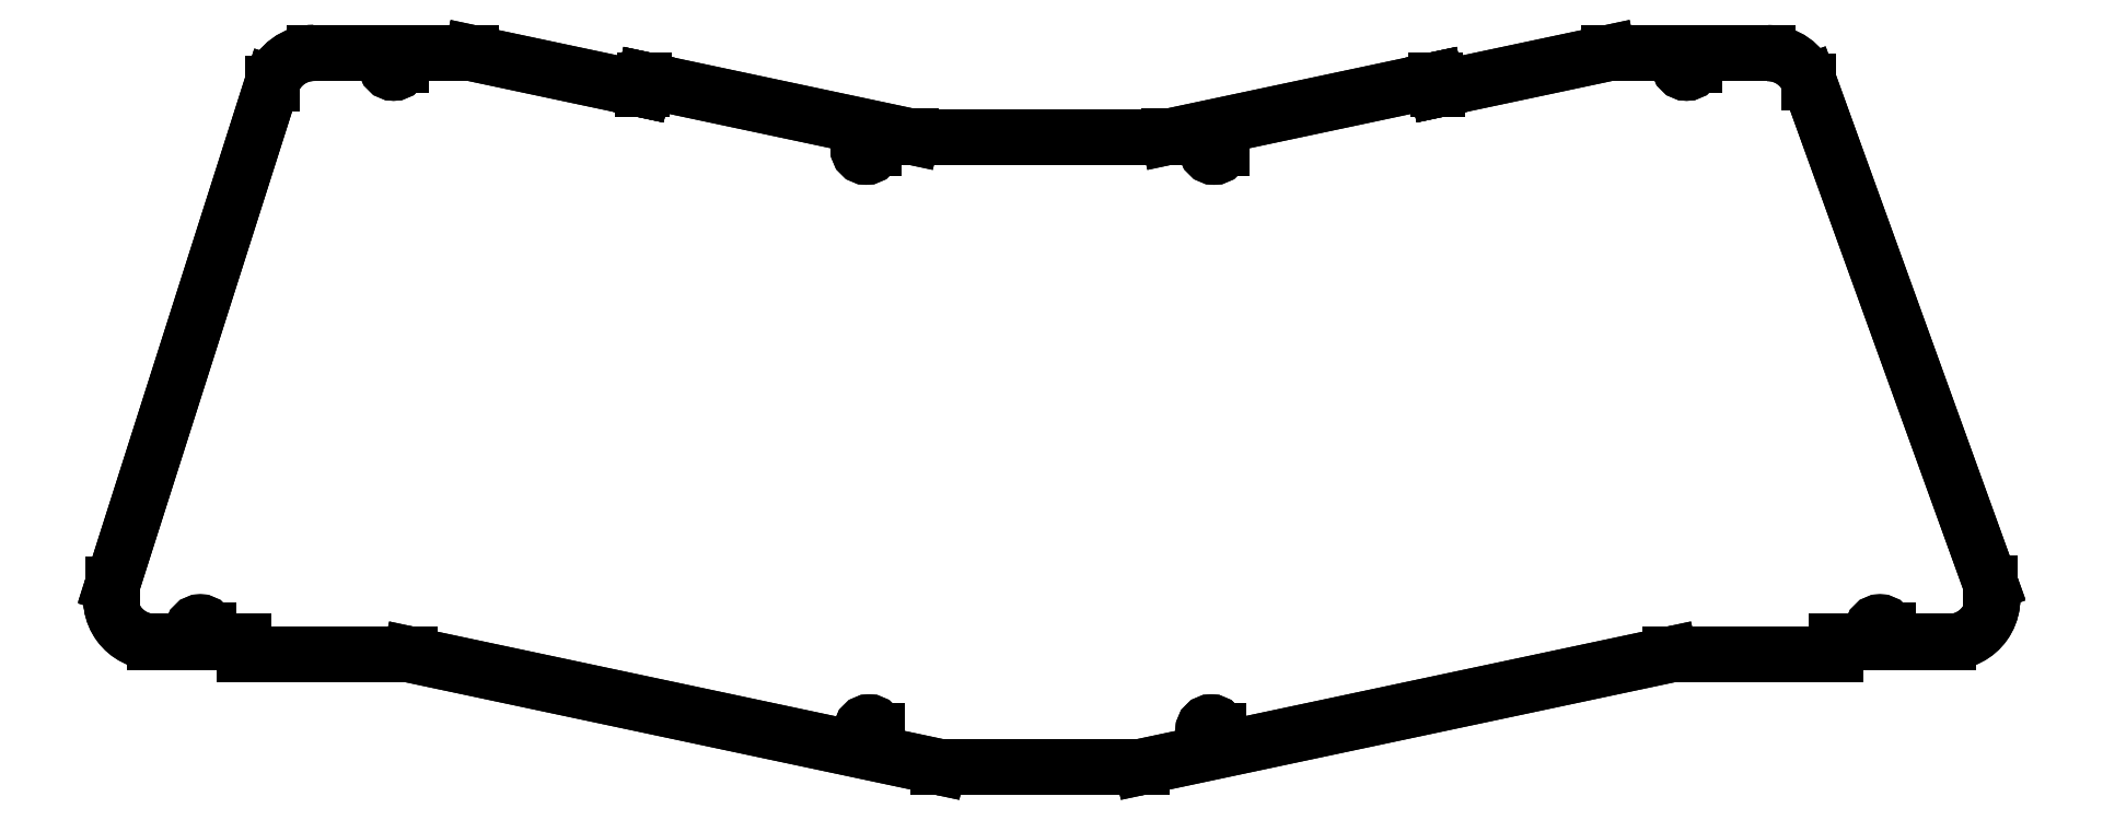
<metadata>
{"format":"dxf","ext":"dxf","renderer":"ezdxf+matplotlib","layout":"modelspace","background":"white","min_lineweight":24,"dpi":150}
</metadata>
<code>
0
SECTION
2
ENTITIES
0
LINE
8
Body009
10
-161.2
20
-6.796
30
1.016
11
-161.2
21
-7.058
31
-1.973
0
LINE
8
Body009
10
-145
20
-6.796
30
1.016
11
-145
21
-7.058
31
-1.973
0
LINE
8
Body009
10
-161.2
20
-6.796
30
1.016
11
-145
21
-6.796
31
1.016
0
LINE
8
Body009
10
-161.2
20
-7.058
30
-1.973
11
-145
21
-7.058
31
-1.973
0
LINE
8
Body009
10
-145
20
-6.796
30
1.016
11
-145
21
-7.058
31
-1.973
0
LINE
8
Body009
10
-145
20
-9.05
30
1.213
11
-145
21
-9.311
31
-1.776
0
LINE
8
Body009
10
-145
20
-6.796
30
1.016
11
-145
21
-9.05
31
1.213
0
LINE
8
Body009
10
-145
20
-7.058
30
-1.973
11
-145
21
-9.311
31
-1.776
0
LINE
8
Body009
10
-145
20
-9.05
30
1.213
11
-145
21
-9.311
31
-1.776
0
LINE
8
Body009
10
-115.3
20
-9.05
30
1.213
11
-115.3
21
-9.311
31
-1.776
0
LINE
8
Body009
10
-145
20
-9.05
30
1.213
11
-115.3
21
-9.05
31
1.213
0
LINE
8
Body009
10
-145
20
-9.311
30
-1.776
11
-115.3
21
-9.311
31
-1.776
0
LINE
8
Body009
10
-115.3
20
-9.05
30
1.213
11
-115.3
21
-9.311
31
-1.776
0
LINE
8
Body009
10
-114.6
20
-9.116
30
1.218
11
-114.6
21
-9.377
31
-1.77
0
ARC
8
Body009
10
-115.3
20
-12.03
30
1.473
40
2.977
50
77.91
51
90
0
ARC
8
Body009
10
-115.3
20
-12.29
30
-1.515
40
2.977
50
77.91
51
90
0
LINE
8
Body009
10
-114.6
20
-9.116
30
1.218
11
-114.6
21
-9.377
31
-1.77
0
LINE
8
Body009
10
-18.54
20
-29.54
30
3.006
11
-18.54
21
-29.8
31
0.01714
0
LINE
8
Body009
10
-114.6
20
-9.116
30
1.218
11
-18.54
21
-29.54
31
3.006
0
LINE
8
Body009
10
-114.6
20
-9.377
30
-1.77
11
-18.54
21
-29.8
31
0.01714
0
LINE
8
Body009
10
-17.92
20
-29.61
30
3.011
11
-17.92
21
-29.87
31
0.02288
0
LINE
8
Body009
10
-18.54
20
-29.54
30
3.006
11
-18.54
21
-29.8
31
0.01714
0
ARC
8
Body009
10
-17.92
20
-26.63
30
2.751
40
2.977
50
-102.1
51
-90
0
ARC
8
Body009
10
-17.92
20
-26.89
30
-0.2376
40
2.977
50
-102.1
51
-90
0
LINE
8
Body009
10
-17.92
20
-29.61
30
3.011
11
-17.92
21
-29.87
31
0.02288
0
LINE
8
Body009
10
17.92
20
-29.61
30
3.011
11
17.92
21
-29.87
31
0.02288
0
LINE
8
Body009
10
-17.92
20
-29.61
30
3.011
11
17.92
21
-29.61
31
3.011
0
LINE
8
Body009
10
-17.92
20
-29.87
30
0.02288
11
17.92
21
-29.87
31
0.02288
0
LINE
8
Body009
10
18.54
20
-29.54
30
3.006
11
18.54
21
-29.8
31
0.01714
0
LINE
8
Body009
10
17.92
20
-29.61
30
3.011
11
17.92
21
-29.87
31
0.02288
0
ARC
8
Body009
10
17.92
20
-26.63
30
2.751
40
2.978
50
-90
51
-77.91
0
ARC
8
Body009
10
17.92
20
-26.89
30
-0.2376
40
2.978
50
-90
51
-77.91
0
LINE
8
Body009
10
18.54
20
-29.54
30
3.006
11
18.54
21
-29.8
31
0.01714
0
LINE
8
Body009
10
114.6
20
-9.116
30
1.218
11
114.6
21
-9.377
31
-1.77
0
LINE
8
Body009
10
18.54
20
-29.54
30
3.006
11
114.6
21
-9.116
31
1.218
0
LINE
8
Body009
10
18.54
20
-29.8
30
0.01714
11
114.6
21
-9.377
31
-1.77
0
LINE
8
Body009
10
114.6
20
-9.116
30
1.218
11
114.6
21
-9.377
31
-1.77
0
LINE
8
Body009
10
115.3
20
-9.05
30
1.213
11
115.3
21
-9.311
31
-1.776
0
ARC
8
Body009
10
115.3
20
-12.03
30
1.473
40
2.978
50
90
51
102.1
0
ARC
8
Body009
10
115.3
20
-12.29
30
-1.515
40
2.978
50
90
51
102.1
0
LINE
8
Body009
10
115.3
20
-9.05
30
1.213
11
115.3
21
-9.311
31
-1.776
0
LINE
8
Body009
10
145
20
-9.05
30
1.213
11
145
21
-9.311
31
-1.776
0
LINE
8
Body009
10
115.3
20
-9.05
30
1.213
11
145
21
-9.05
31
1.213
0
LINE
8
Body009
10
115.3
20
-9.311
30
-1.776
11
145
21
-9.311
31
-1.776
0
LINE
8
Body009
10
145
20
-9.05
30
1.213
11
145
21
-9.311
31
-1.776
0
LINE
8
Body009
10
145
20
-6.796
30
1.016
11
145
21
-7.058
31
-1.973
0
LINE
8
Body009
10
145
20
-9.05
30
1.213
11
145
21
-6.796
31
1.016
0
LINE
8
Body009
10
145
20
-9.311
30
-1.776
11
145
21
-7.058
31
-1.973
0
LINE
8
Body009
10
145
20
-6.796
30
1.016
11
145
21
-7.058
31
-1.973
0
LINE
8
Body009
10
165.4
20
-6.796
30
1.016
11
165.4
21
-7.058
31
-1.973
0
LINE
8
Body009
10
145
20
-6.796
30
1.016
11
165.4
21
-6.796
31
1.016
0
LINE
8
Body009
10
145
20
-7.058
30
-1.973
11
165.4
21
-7.058
31
-1.973
0
LINE
8
Body009
10
173
20
3.871
30
0.08234
11
173
21
3.609
31
-2.906
0
LINE
8
Body009
10
165.4
20
-6.796
30
1.016
11
165.4
21
-7.058
31
-1.973
0
ARC
8
Body009
10
165.4
20
1.173
30
0.3183
40
7.997
50
-90
51
19.71
0
ARC
8
Body009
10
165.4
20
0.9119
30
-2.67
40
7.997
50
-90
51
19.71
0
LINE
8
Body009
10
173
20
3.871
30
0.08234
11
173
21
3.609
31
-2.906
0
LINE
8
Body009
10
140
20
95.2
30
-7.908
11
140
21
94.94
31
-10.9
0
LINE
8
Body009
10
173
20
3.871
30
0.08234
11
140
21
95.2
31
-7.908
0
LINE
8
Body009
10
173
20
3.609
30
-2.906
11
140
21
94.94
31
-10.9
0
LINE
8
Body009
10
132.5
20
100.5
30
-8.369
11
132.5
21
100.2
31
-11.36
0
LINE
8
Body009
10
140
20
95.2
30
-7.908
11
140
21
94.94
31
-10.9
0
ARC
8
Body009
10
132.5
20
92.5
30
-7.672
40
7.97
50
19.71
51
90
0
ARC
8
Body009
10
132.5
20
92.24
30
-10.66
40
7.97
50
19.71
51
90
0
LINE
8
Body009
10
103.5
20
100.5
30
-8.369
11
103.5
21
100.2
31
-11.36
0
LINE
8
Body009
10
132.5
20
100.5
30
-8.369
11
132.5
21
100.2
31
-11.36
0
LINE
8
Body009
10
103.5
20
100.5
30
-8.369
11
132.5
21
100.5
31
-8.369
0
LINE
8
Body009
10
103.5
20
100.2
30
-11.36
11
132.5
21
100.2
31
-11.36
0
LINE
8
Body009
10
103.5
20
100.5
30
-8.369
11
103.5
21
100.2
31
-11.36
0
LINE
8
Body009
10
72.37
20
93.86
30
-7.79
11
72.37
21
93.6
31
-10.78
0
LINE
8
Body009
10
103.5
20
100.5
30
-8.369
11
72.37
21
93.86
31
-7.79
0
LINE
8
Body009
10
103.5
20
100.2
30
-11.36
11
72.37
21
93.6
31
-10.78
0
LINE
8
Body009
10
72
20
95.56
30
-7.939
11
72
21
95.29
31
-10.93
0
LINE
8
Body009
10
72.37
20
93.86
30
-7.79
11
72.37
21
93.6
31
-10.78
0
LINE
8
Body009
10
72
20
95.56
30
-7.939
11
72.37
21
93.86
31
-7.79
0
LINE
8
Body009
10
72
20
95.29
30
-10.93
11
72.37
21
93.6
31
-10.78
0
LINE
8
Body009
10
72
20
95.56
30
-7.939
11
72
21
95.29
31
-10.93
0
LINE
8
Body009
10
23.36
20
85.22
30
-7.034
11
23.36
21
84.95
31
-10.02
0
LINE
8
Body009
10
72
20
95.56
30
-7.939
11
23.36
21
85.22
31
-7.034
0
LINE
8
Body009
10
72
20
95.29
30
-10.93
11
23.36
21
84.95
31
-10.02
0
LINE
8
Body009
10
23.36
20
85.22
30
-7.034
11
23.36
21
84.95
31
-10.02
0
LINE
8
Body009
10
22.74
20
85.15
30
-7.029
11
22.74
21
84.89
31
-10.02
0
ARC
8
Body009
10
22.74
20
88.13
30
-7.289
40
2.978
50
-90
51
-77.91
0
ARC
8
Body009
10
22.74
20
87.87
30
-10.28
40
2.978
50
-90
51
-77.91
0
LINE
8
Body009
10
22.74
20
85.15
30
-7.029
11
22.74
21
84.89
31
-10.02
0
LINE
8
Body009
10
-22.74
20
85.15
30
-7.029
11
-22.74
21
84.89
31
-10.02
0
LINE
8
Body009
10
22.74
20
85.15
30
-7.029
11
-22.74
21
85.15
31
-7.029
0
LINE
8
Body009
10
22.74
20
84.89
30
-10.02
11
-22.74
21
84.89
31
-10.02
0
LINE
8
Body009
10
-22.74
20
85.15
30
-7.029
11
-22.74
21
84.89
31
-10.02
0
LINE
8
Body009
10
-23.36
20
85.22
30
-7.034
11
-23.36
21
84.95
31
-10.02
0
ARC
8
Body009
10
-22.74
20
88.13
30
-7.289
40
2.977
50
-102.1
51
-90
0
ARC
8
Body009
10
-22.74
20
87.87
30
-10.28
40
2.977
50
-102.1
51
-90
0
LINE
8
Body009
10
-23.36
20
85.22
30
-7.034
11
-23.36
21
84.95
31
-10.02
0
LINE
8
Body009
10
-72
20
95.56
30
-7.939
11
-72
21
95.29
31
-10.93
0
LINE
8
Body009
10
-23.36
20
85.22
30
-7.034
11
-72
21
95.56
31
-7.939
0
LINE
8
Body009
10
-23.36
20
84.95
30
-10.02
11
-72
21
95.29
31
-10.93
0
LINE
8
Body009
10
-72
20
95.56
30
-7.939
11
-72
21
95.29
31
-10.93
0
LINE
8
Body009
10
-72.37
20
93.86
30
-7.79
11
-72.37
21
93.6
31
-10.78
0
LINE
8
Body009
10
-72
20
95.56
30
-7.939
11
-72.37
21
93.86
31
-7.79
0
LINE
8
Body009
10
-72
20
95.29
30
-10.93
11
-72.37
21
93.6
31
-10.78
0
LINE
8
Body009
10
-72.37
20
93.86
30
-7.79
11
-72.37
21
93.6
31
-10.78
0
LINE
8
Body009
10
-103.5
20
100.5
30
-8.369
11
-103.5
21
100.2
31
-11.36
0
LINE
8
Body009
10
-72.37
20
93.86
30
-7.79
11
-103.5
21
100.5
31
-8.369
0
LINE
8
Body009
10
-72.37
20
93.6
30
-10.78
11
-103.5
21
100.2
31
-11.36
0
LINE
8
Body009
10
-103.5
20
100.5
30
-8.369
11
-103.5
21
100.2
31
-11.36
0
LINE
8
Body009
10
-132.2
20
100.5
30
-8.369
11
-132.2
21
100.2
31
-11.36
0
LINE
8
Body009
10
-103.5
20
100.5
30
-8.369
11
-132.2
21
100.5
31
-8.369
0
LINE
8
Body009
10
-103.5
20
100.2
30
-11.36
11
-132.2
21
100.2
31
-11.36
0
LINE
8
Body009
10
-139.8
20
94.91
30
-7.882
11
-139.8
21
94.65
31
-10.87
0
LINE
8
Body009
10
-132.2
20
100.5
30
-8.369
11
-132.2
21
100.2
31
-11.36
0
ARC
8
Body009
10
-132.2
20
92.5
30
-7.672
40
7.997
50
90
51
162.5
0
ARC
8
Body009
10
-132.2
20
92.24
30
-10.66
40
7.997
50
90
51
162.5
0
LINE
8
Body009
10
-168.9
20
3.582
30
0.1076
11
-168.9
21
3.321
31
-2.881
0
LINE
8
Body009
10
-139.8
20
94.91
30
-7.882
11
-139.8
21
94.65
31
-10.87
0
LINE
8
Body009
10
-168.9
20
3.582
30
0.1076
11
-139.8
21
94.91
31
-7.882
0
LINE
8
Body009
10
-168.9
20
3.321
30
-2.881
11
-139.8
21
94.65
31
-10.87
0
LINE
8
Body009
10
-161.2
20
-6.796
30
1.016
11
-161.2
21
-7.058
31
-1.973
0
LINE
8
Body009
10
-168.9
20
3.582
30
0.1076
11
-168.9
21
3.321
31
-2.881
0
ARC
8
Body009
10
-161.2
20
1.173
30
0.3183
40
7.97
50
162.5
51
-90
0
ARC
8
Body009
10
-161.2
20
0.9119
30
-2.67
40
7.97
50
162.5
51
-90
0
LINE
8
Body009
10
33.16
20
83.08
30
-6.848
11
33.16
21
82.82
31
-9.836
0
LINE
8
Body009
10
33.16
20
83.08
30
-6.848
11
33.16
21
82.82
31
-9.836
0
CIRCLE
8
Body009
10
31.66
20
83.08
40
1.5
0
CIRCLE
8
Body009
10
31.66
20
82.82
40
1.5
0
LINE
8
Body009
10
-30.16
20
83.08
30
-6.848
11
-30.16
21
82.82
31
-9.836
0
LINE
8
Body009
10
-30.16
20
83.08
30
-6.848
11
-30.16
21
82.82
31
-9.836
0
CIRCLE
8
Body009
10
-31.66
20
83.08
40
1.5
0
CIRCLE
8
Body009
10
-31.66
20
82.82
40
1.5
0
LINE
8
Body009
10
119.2
20
98.39
30
-8.187
11
119.2
21
98.12
31
-11.18
0
LINE
8
Body009
10
119.2
20
98.39
30
-8.187
11
119.2
21
98.12
31
-11.18
0
CIRCLE
8
Body009
10
117.7
20
98.39
40
1.5
0
CIRCLE
8
Body009
10
117.7
20
98.12
40
1.5
0
LINE
8
Body009
10
32.64
20
-22.97
30
2.43
11
32.64
21
-23.23
31
-0.5582
0
LINE
8
Body009
10
32.64
20
-22.97
30
2.43
11
32.64
21
-23.23
31
-0.5582
0
CIRCLE
8
Body009
10
31.14
20
-22.97
40
1.5
0
CIRCLE
8
Body009
10
31.14
20
-23.23
40
1.5
0
LINE
8
Body009
10
-29.64
20
-22.97
30
2.43
11
-29.64
21
-23.23
31
-0.5582
0
LINE
8
Body009
10
-29.64
20
-22.97
30
2.43
11
-29.64
21
-23.23
31
-0.5582
0
CIRCLE
8
Body009
10
-31.14
20
-22.97
40
1.5
0
CIRCLE
8
Body009
10
-31.14
20
-23.23
40
1.5
0
LINE
8
Body009
10
-116.2
20
98.39
30
-8.187
11
-116.2
21
98.12
31
-11.18
0
LINE
8
Body009
10
-116.2
20
98.39
30
-8.187
11
-116.2
21
98.12
31
-11.18
0
CIRCLE
8
Body009
10
-117.7
20
98.39
40
1.5
0
CIRCLE
8
Body009
10
-117.7
20
98.12
40
1.5
0
LINE
8
Body009
10
154.4
20
-4.738
30
0.8355
11
154.4
21
-5
31
-2.153
0
LINE
8
Body009
10
154.4
20
-4.738
30
0.8355
11
154.4
21
-5
31
-2.153
0
CIRCLE
8
Body009
10
152.9
20
-4.738
40
1.5
0
CIRCLE
8
Body009
10
152.9
20
-5
40
1.5
0
LINE
8
Body009
10
-151.4
20
-4.738
30
0.8355
11
-151.4
21
-5
31
-2.153
0
LINE
8
Body009
10
-151.4
20
-4.738
30
0.8355
11
-151.4
21
-5
31
-2.153
0
CIRCLE
8
Body009
10
-152.9
20
-4.738
40
1.5
0
CIRCLE
8
Body009
10
-152.9
20
-5
40
1.5
0
LINE
8
Body009
10
-161.2
20
-6.796
30
1.016
11
-145
21
-6.796
31
1.016
0
LINE
8
Body009
10
-145
20
-6.796
30
1.016
11
-145
21
-9.05
31
1.213
0
LINE
8
Body009
10
-145
20
-9.05
30
1.213
11
-115.3
21
-9.05
31
1.213
0
ARC
8
Body009
10
-115.3
20
-12.03
30
1.473
40
2.977
50
77.91
51
90
0
LINE
8
Body009
10
-114.6
20
-9.116
30
1.218
11
-18.54
21
-29.54
31
3.006
0
ARC
8
Body009
10
-17.92
20
-26.63
30
2.751
40
2.977
50
-102.1
51
-90
0
LINE
8
Body009
10
-17.92
20
-29.61
30
3.011
11
17.92
21
-29.61
31
3.011
0
ARC
8
Body009
10
17.92
20
-26.63
30
2.751
40
2.978
50
-90
51
-77.91
0
LINE
8
Body009
10
18.54
20
-29.54
30
3.006
11
114.6
21
-9.116
31
1.218
0
ARC
8
Body009
10
115.3
20
-12.03
30
1.473
40
2.978
50
90
51
102.1
0
LINE
8
Body009
10
115.3
20
-9.05
30
1.213
11
145
21
-9.05
31
1.213
0
LINE
8
Body009
10
145
20
-9.05
30
1.213
11
145
21
-6.796
31
1.016
0
LINE
8
Body009
10
145
20
-6.796
30
1.016
11
165.4
21
-6.796
31
1.016
0
ARC
8
Body009
10
165.4
20
1.173
30
0.3183
40
7.997
50
-90
51
19.71
0
LINE
8
Body009
10
173
20
3.871
30
0.08234
11
140
21
95.2
31
-7.908
0
ARC
8
Body009
10
132.5
20
92.5
30
-7.672
40
7.97
50
19.71
51
90
0
LINE
8
Body009
10
103.5
20
100.5
30
-8.369
11
132.5
21
100.5
31
-8.369
0
LINE
8
Body009
10
103.5
20
100.5
30
-8.369
11
72.37
21
93.86
31
-7.79
0
LINE
8
Body009
10
72
20
95.56
30
-7.939
11
72.37
21
93.86
31
-7.79
0
LINE
8
Body009
10
72
20
95.56
30
-7.939
11
23.36
21
85.22
31
-7.034
0
ARC
8
Body009
10
22.74
20
88.13
30
-7.289
40
2.978
50
-90
51
-77.91
0
LINE
8
Body009
10
22.74
20
85.15
30
-7.029
11
-22.74
21
85.15
31
-7.029
0
ARC
8
Body009
10
-22.74
20
88.13
30
-7.289
40
2.977
50
-102.1
51
-90
0
LINE
8
Body009
10
-23.36
20
85.22
30
-7.034
11
-72
21
95.56
31
-7.939
0
LINE
8
Body009
10
-72
20
95.56
30
-7.939
11
-72.37
21
93.86
31
-7.79
0
LINE
8
Body009
10
-72.37
20
93.86
30
-7.79
11
-103.5
21
100.5
31
-8.369
0
LINE
8
Body009
10
-103.5
20
100.5
30
-8.369
11
-132.2
21
100.5
31
-8.369
0
ARC
8
Body009
10
-132.2
20
92.5
30
-7.672
40
7.997
50
90
51
162.5
0
LINE
8
Body009
10
-168.9
20
3.582
30
0.1076
11
-139.8
21
94.91
31
-7.882
0
ARC
8
Body009
10
-161.2
20
1.173
30
0.3183
40
7.97
50
162.5
51
-90
0
CIRCLE
8
Body009
10
31.66
20
83.08
40
1.5
0
CIRCLE
8
Body009
10
-31.66
20
83.08
40
1.5
0
CIRCLE
8
Body009
10
117.7
20
98.39
40
1.5
0
CIRCLE
8
Body009
10
31.14
20
-22.97
40
1.5
0
CIRCLE
8
Body009
10
-31.14
20
-22.97
40
1.5
0
CIRCLE
8
Body009
10
-117.7
20
98.39
40
1.5
0
CIRCLE
8
Body009
10
152.9
20
-4.738
40
1.5
0
CIRCLE
8
Body009
10
-152.9
20
-4.738
40
1.5
0
LINE
8
Body009
10
-161.2
20
-7.058
30
-1.973
11
-145
21
-7.058
31
-1.973
0
LINE
8
Body009
10
-145
20
-7.058
30
-1.973
11
-145
21
-9.311
31
-1.776
0
LINE
8
Body009
10
-145
20
-9.311
30
-1.776
11
-115.3
21
-9.311
31
-1.776
0
ARC
8
Body009
10
-115.3
20
-12.29
30
-1.515
40
2.977
50
77.91
51
90
0
LINE
8
Body009
10
-114.6
20
-9.377
30
-1.77
11
-18.54
21
-29.8
31
0.01714
0
ARC
8
Body009
10
-17.92
20
-26.89
30
-0.2376
40
2.977
50
-102.1
51
-90
0
LINE
8
Body009
10
-17.92
20
-29.87
30
0.02288
11
17.92
21
-29.87
31
0.02288
0
ARC
8
Body009
10
17.92
20
-26.89
30
-0.2376
40
2.978
50
-90
51
-77.91
0
LINE
8
Body009
10
18.54
20
-29.8
30
0.01714
11
114.6
21
-9.377
31
-1.77
0
ARC
8
Body009
10
115.3
20
-12.29
30
-1.515
40
2.978
50
90
51
102.1
0
LINE
8
Body009
10
115.3
20
-9.311
30
-1.776
11
145
21
-9.311
31
-1.776
0
LINE
8
Body009
10
145
20
-9.311
30
-1.776
11
145
21
-7.058
31
-1.973
0
LINE
8
Body009
10
145
20
-7.058
30
-1.973
11
165.4
21
-7.058
31
-1.973
0
ARC
8
Body009
10
165.4
20
0.9119
30
-2.67
40
7.997
50
-90
51
19.71
0
LINE
8
Body009
10
173
20
3.609
30
-2.906
11
140
21
94.94
31
-10.9
0
ARC
8
Body009
10
132.5
20
92.24
30
-10.66
40
7.97
50
19.71
51
90
0
LINE
8
Body009
10
103.5
20
100.2
30
-11.36
11
132.5
21
100.2
31
-11.36
0
LINE
8
Body009
10
103.5
20
100.2
30
-11.36
11
72.37
21
93.6
31
-10.78
0
LINE
8
Body009
10
72
20
95.29
30
-10.93
11
72.37
21
93.6
31
-10.78
0
LINE
8
Body009
10
72
20
95.29
30
-10.93
11
23.36
21
84.95
31
-10.02
0
ARC
8
Body009
10
22.74
20
87.87
30
-10.28
40
2.978
50
-90
51
-77.91
0
LINE
8
Body009
10
22.74
20
84.89
30
-10.02
11
-22.74
21
84.89
31
-10.02
0
ARC
8
Body009
10
-22.74
20
87.87
30
-10.28
40
2.977
50
-102.1
51
-90
0
LINE
8
Body009
10
-23.36
20
84.95
30
-10.02
11
-72
21
95.29
31
-10.93
0
LINE
8
Body009
10
-72
20
95.29
30
-10.93
11
-72.37
21
93.6
31
-10.78
0
LINE
8
Body009
10
-72.37
20
93.6
30
-10.78
11
-103.5
21
100.2
31
-11.36
0
LINE
8
Body009
10
-103.5
20
100.2
30
-11.36
11
-132.2
21
100.2
31
-11.36
0
ARC
8
Body009
10
-132.2
20
92.24
30
-10.66
40
7.997
50
90
51
162.5
0
LINE
8
Body009
10
-168.9
20
3.321
30
-2.881
11
-139.8
21
94.65
31
-10.87
0
ARC
8
Body009
10
-161.2
20
0.9119
30
-2.67
40
7.97
50
162.5
51
-90
0
CIRCLE
8
Body009
10
31.66
20
82.82
40
1.5
0
CIRCLE
8
Body009
10
-31.66
20
82.82
40
1.5
0
CIRCLE
8
Body009
10
117.7
20
98.12
40
1.5
0
CIRCLE
8
Body009
10
31.14
20
-23.23
40
1.5
0
CIRCLE
8
Body009
10
-31.14
20
-23.23
40
1.5
0
CIRCLE
8
Body009
10
-117.7
20
98.12
40
1.5
0
CIRCLE
8
Body009
10
152.9
20
-5
40
1.5
0
CIRCLE
8
Body009
10
-152.9
20
-5
40
1.5
0
ENDSEC
0
EOF

</code>
